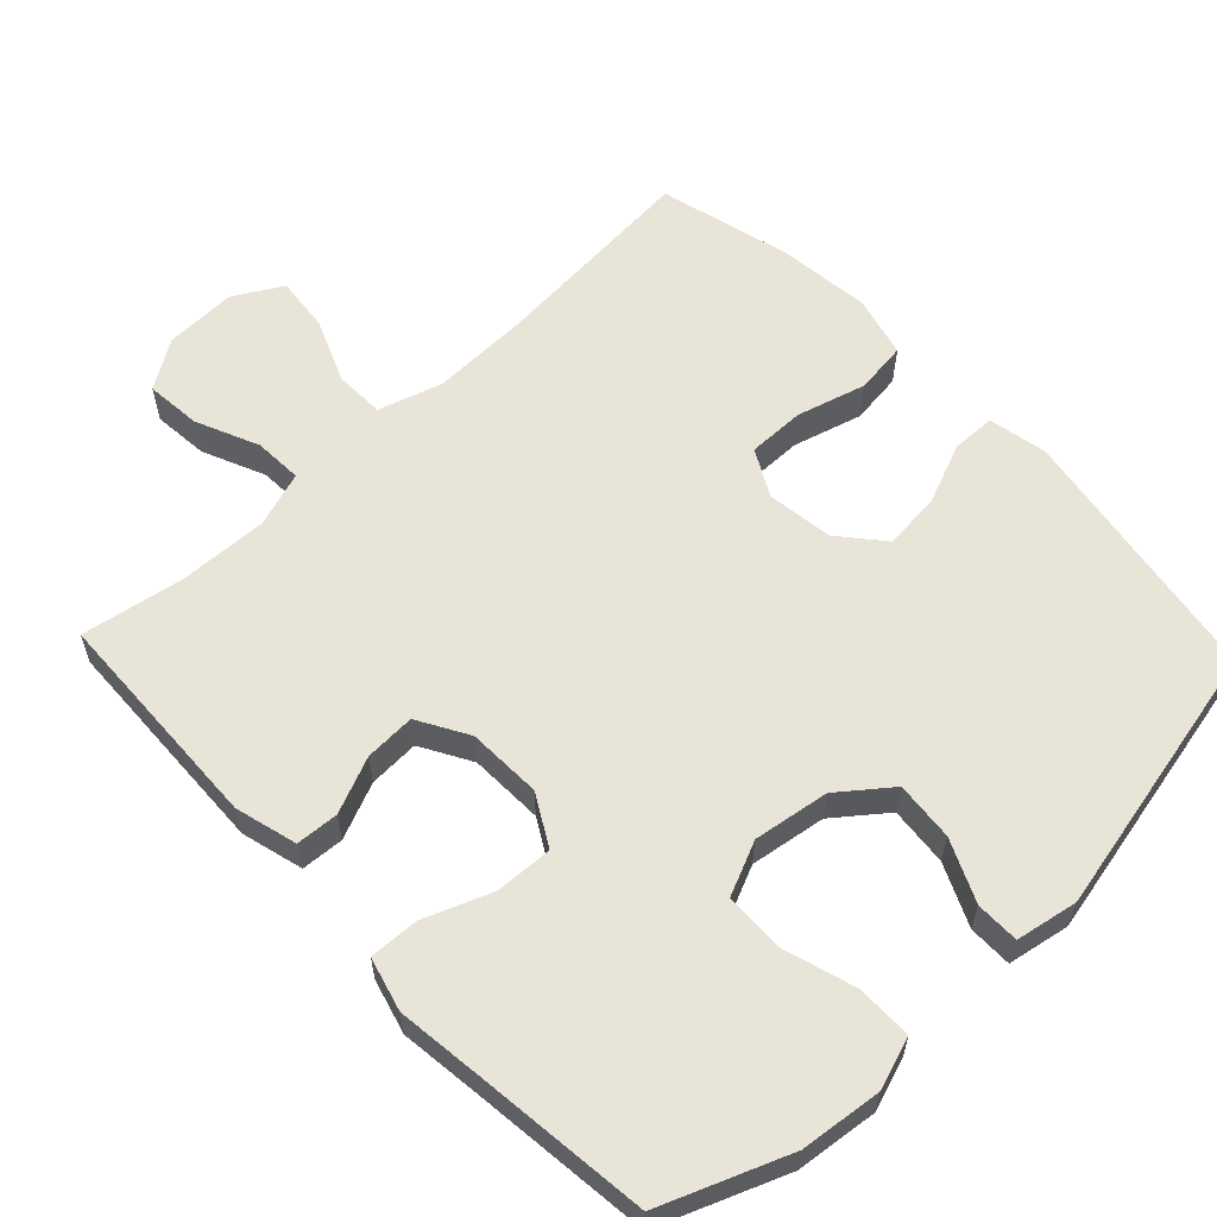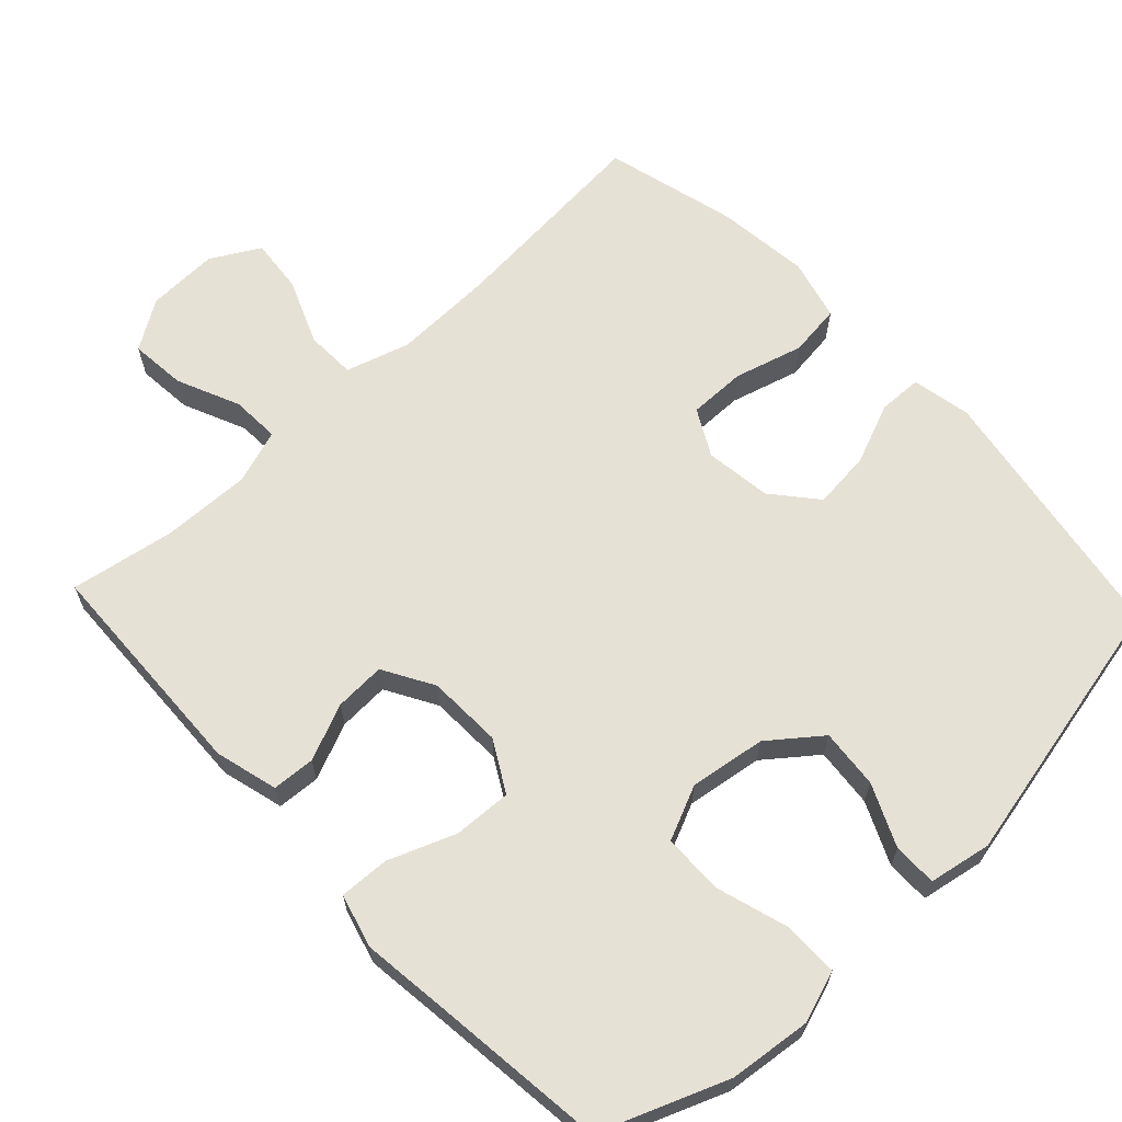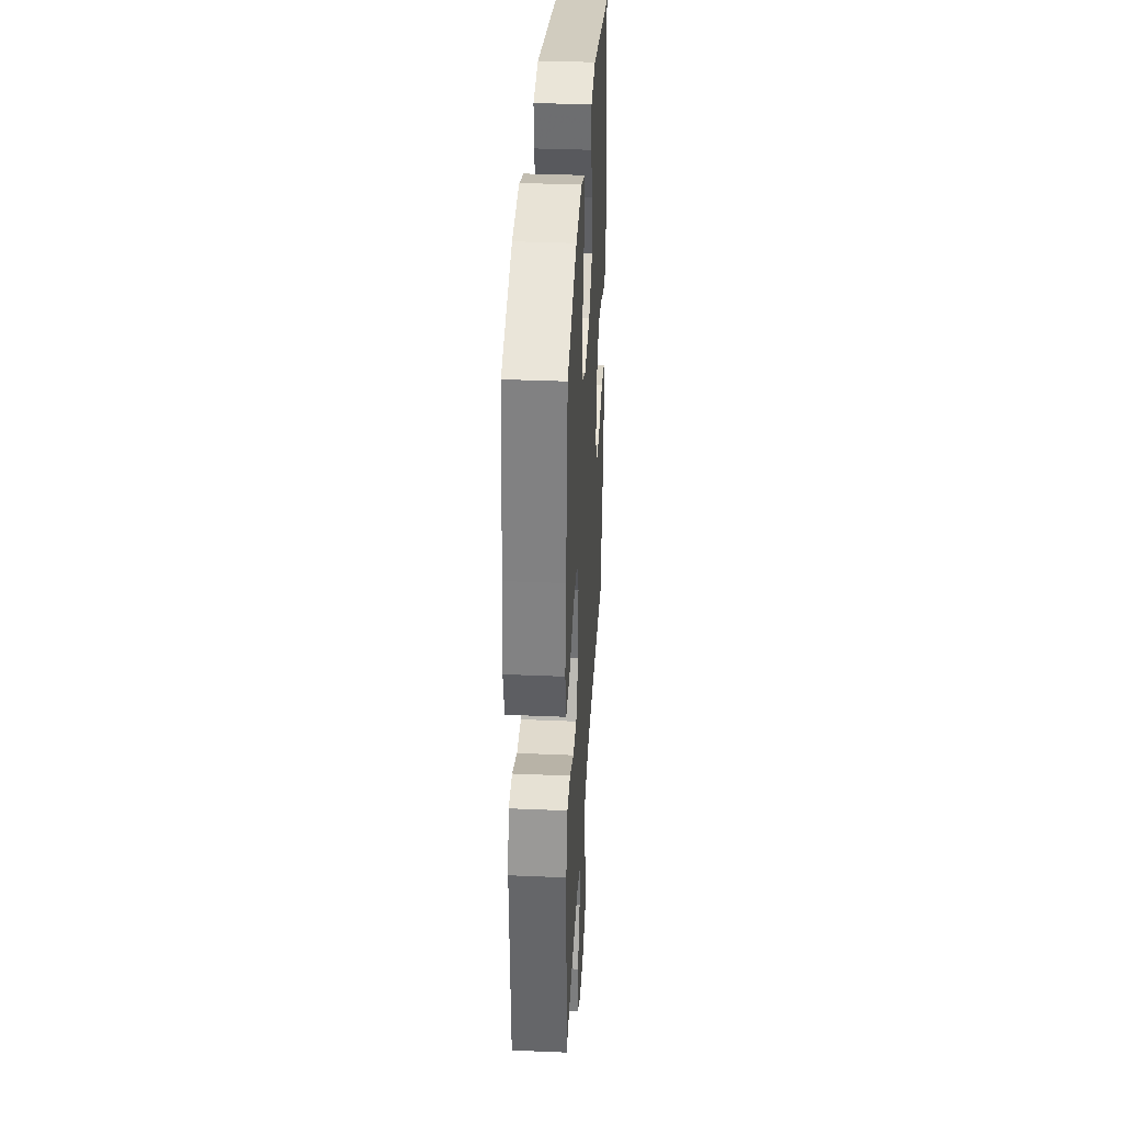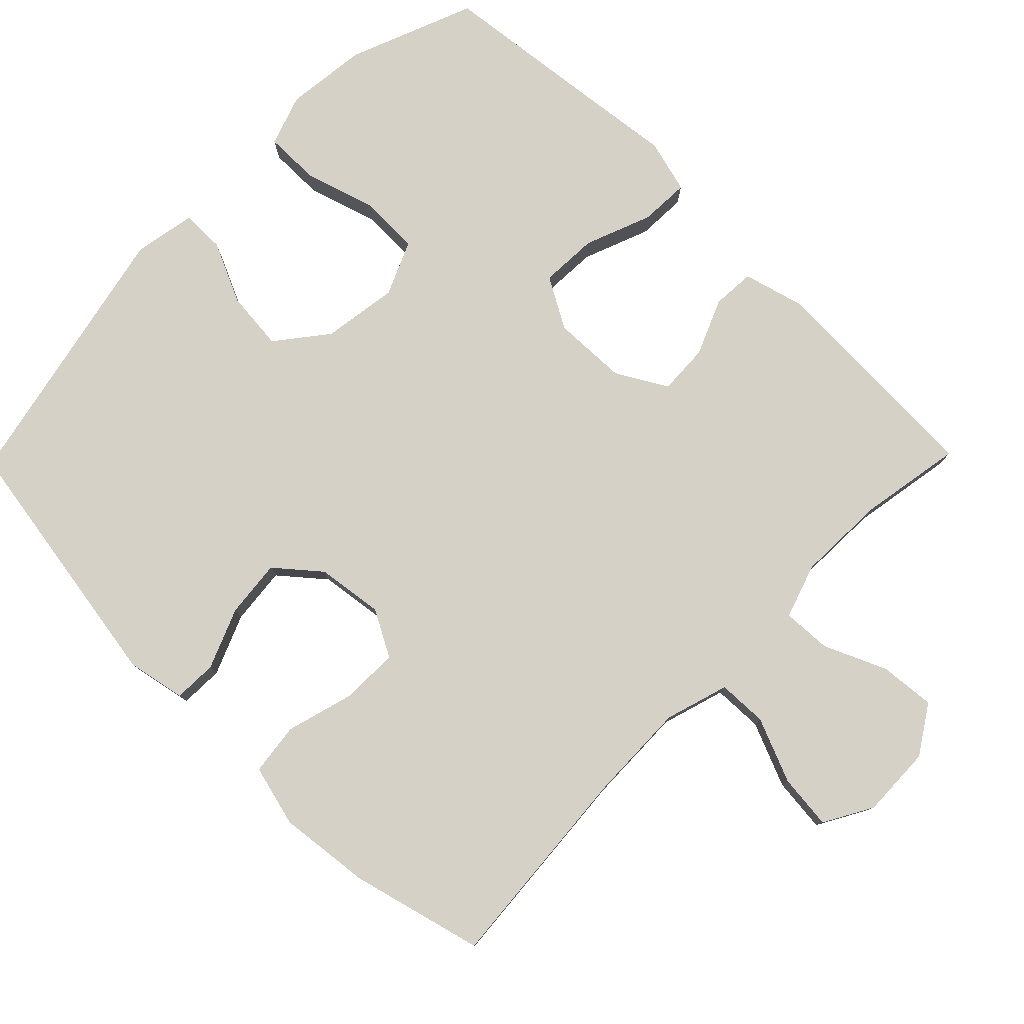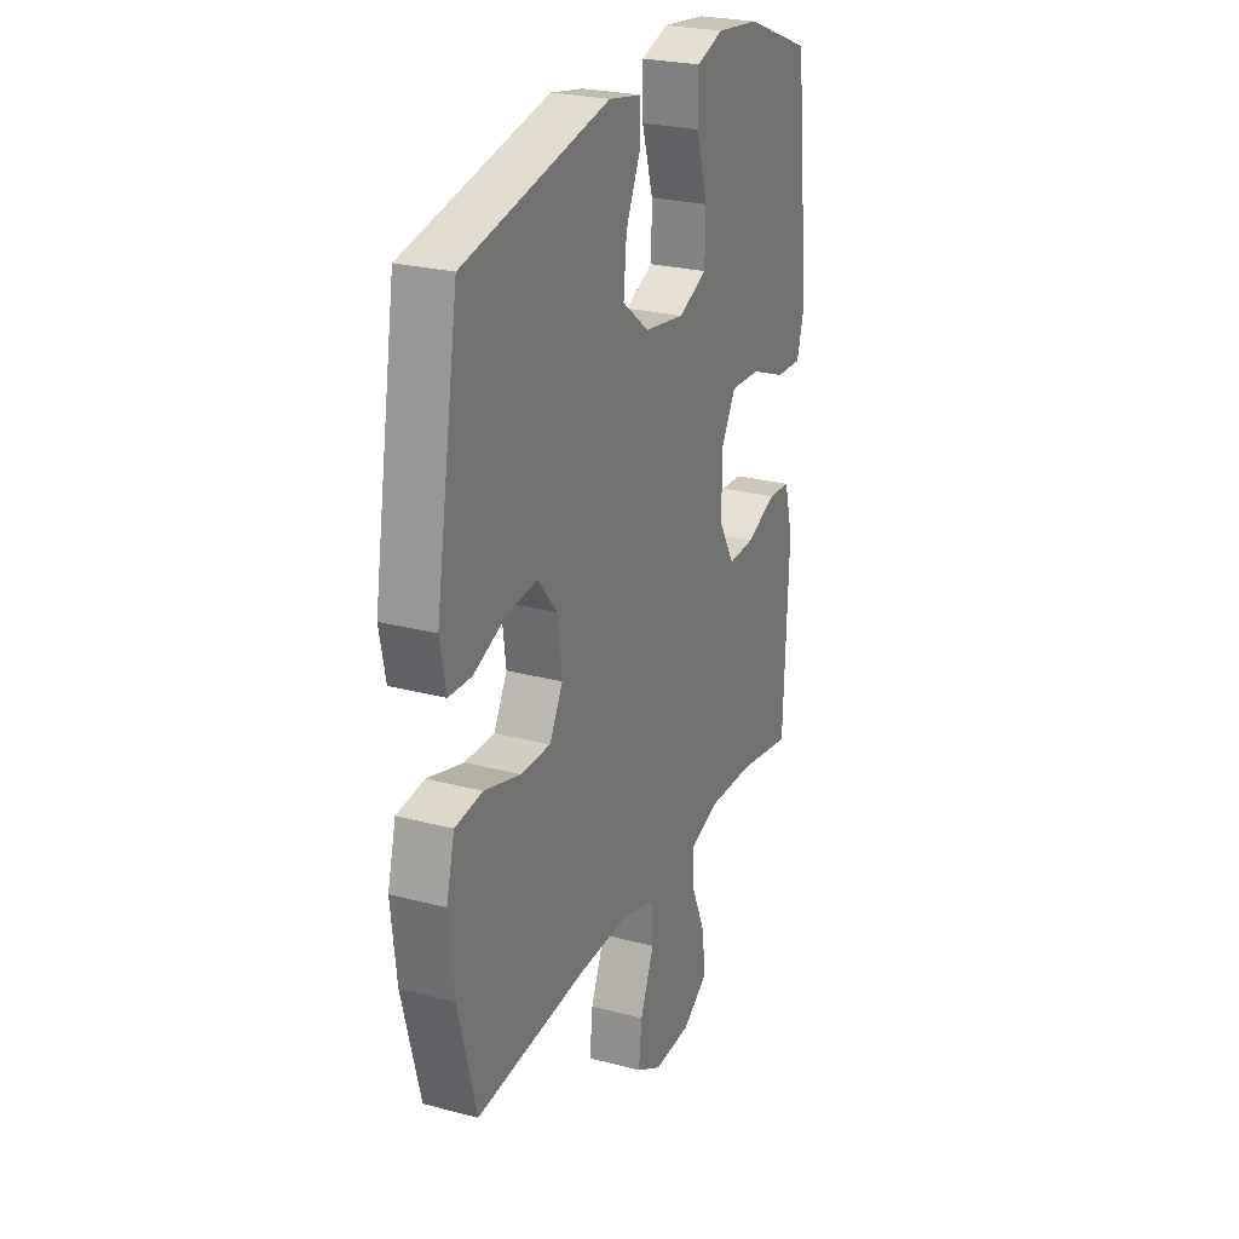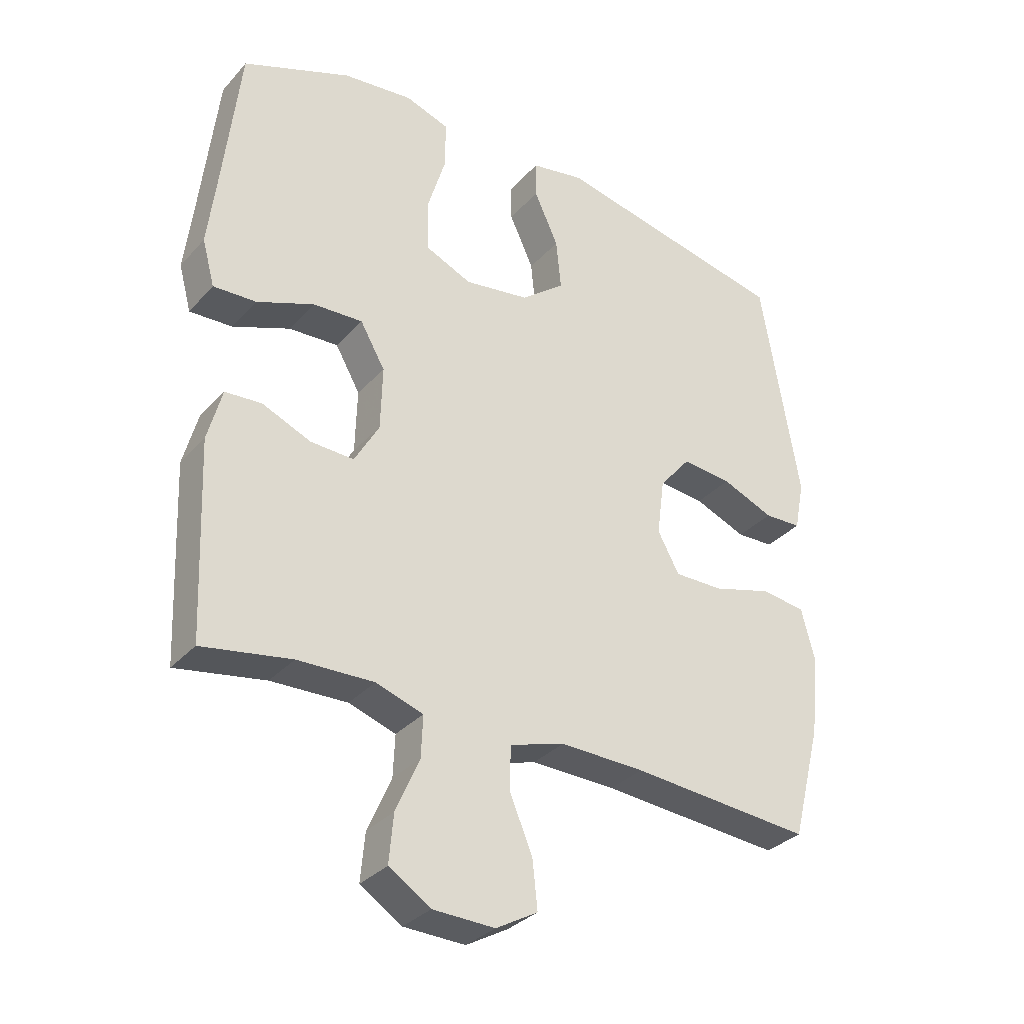
<metadata>
{"format":"obj","ext":"obj","renderer":"f3d","projection":"perspective","resolution":1024,"background":"white","views":[{"elev":59.8,"azim":-43.5,"up":"+Y"},{"elev":64.7,"azim":-43.3,"up":"+Y"},{"elev":35.5,"azim":-86.8,"up":"+Z"},{"elev":79.1,"azim":134.4,"up":"+Y"},{"elev":25.3,"azim":113.1,"up":"+Z"},{"elev":-32.6,"azim":-34.6,"up":"+Z"}]}
</metadata>
<code>
v 0.5 0.07 0.5
v 0.561 0.07 0.135
v 0.545 0.07 0.054
v 0.485 0.07 0.052
v 0.401 0.07 0.086
v 0.321 0.07 0.094
v 0.27 0.07 0.033
v 0.258 0.07 -0.059
v 0.293 0.07 -0.123
v 0.372 0.07 -0.122
v 0.467 0.07 -0.095
v 0.539 0.07 -0.104
v 0.561 0.07 -0.189
v 0.547 0.07 -0.317
v 0.5 0.07 -0.5
v 0.208 0.07 -0.477
v 0.072 0.07 -0.474
v -0.016 0.07 -0.501
v -0.018 0.07 -0.57
v 0.019 0.07 -0.659
v 0.027 0.07 -0.735
v -0.04 0.07 -0.773
v -0.139 0.07 -0.77
v -0.206 0.07 -0.727
v -0.199 0.07 -0.65
v -0.161 0.07 -0.563
v -0.158 0.07 -0.496
v -0.234 0.07 -0.471
v -0.357 0.07 -0.475
v -0.5 0.07 -0.5
v -0.513 0.07 -0.187
v -0.49 0.07 -0.101
v -0.431 0.07 -0.097
v -0.353 0.07 -0.13
v -0.283 0.07 -0.133
v -0.243 0.07 -0.063
v -0.24 0.07 0.04
v -0.28 0.07 0.11
v -0.36 0.07 0.106
v -0.452 0.07 0.07
v -0.521 0.07 0.067
v -0.541 0.07 0.141
v -0.527 0.07 0.259
v -0.5 0.07 0.5
v -0.326 0.07 0.569
v -0.213 0.07 0.582
v -0.142 0.07 0.558
v -0.142 0.07 0.481
v -0.172 0.07 0.382
v -0.17 0.07 0.299
v -0.095 0.07 0.266
v 0.01 0.07 0.282
v 0.08 0.07 0.337
v 0.072 0.07 0.419
v 0.033 0.07 0.504
v 0.033 0.07 0.564
v 0.119 0.07 0.58
v 0.5 0 0.5
v 0.561 0 0.135
v 0.545 0 0.054
v 0.485 0 0.052
v 0.401 0 0.086
v 0.321 0 0.094
v 0.27 0 0.033
v 0.258 0 -0.059
v 0.293 0 -0.123
v 0.372 0 -0.122
v 0.467 0 -0.095
v 0.539 0 -0.104
v 0.561 0 -0.189
v 0.547 0 -0.317
v 0.5 0 -0.5
v 0.208 0 -0.477
v 0.072 0 -0.474
v -0.016 0 -0.501
v -0.018 0 -0.57
v 0.019 0 -0.659
v 0.027 0 -0.735
v -0.04 0 -0.773
v -0.139 0 -0.77
v -0.206 0 -0.727
v -0.199 0 -0.65
v -0.161 0 -0.563
v -0.158 0 -0.496
v -0.234 0 -0.471
v -0.357 0 -0.475
v -0.5 0 -0.5
v -0.513 0 -0.187
v -0.49 0 -0.101
v -0.431 0 -0.097
v -0.353 0 -0.13
v -0.283 0 -0.133
v -0.243 0 -0.063
v -0.24 0 0.04
v -0.28 0 0.11
v -0.36 0 0.106
v -0.452 0 0.07
v -0.521 0 0.067
v -0.541 0 0.141
v -0.527 0 0.259
v -0.5 0 0.5
v -0.326 0 0.569
v -0.213 0 0.582
v -0.142 0 0.558
v -0.142 0 0.481
v -0.172 0 0.382
v -0.17 0 0.299
v -0.095 0 0.266
v 0.01 0 0.282
v 0.08 0 0.337
v 0.072 0 0.419
v 0.033 0 0.504
v 0.033 0 0.564
v 0.119 0 0.58
f 3 4 5
f 2 3 5
f 1 2 5
f 57 1 5
f 56 57 5
f 55 56 5
f 54 55 5
f 53 54 5 6
f 52 53 6 7
f 51 52 7 8
f 50 51 8 9
f 47 48 49
f 46 47 49
f 45 46 49
f 44 45 49
f 43 44 49
f 43 49 50
f 42 43 50
f 41 42 50
f 40 41 50
f 39 40 50
f 38 39 50
f 37 38 50 9
f 32 33 34
f 31 32 34
f 30 31 34
f 29 30 34
f 28 29 34 35
f 27 28 35 36
f 24 25 26
f 23 24 26
f 22 23 26
f 21 22 26
f 20 21 26
f 19 20 26
f 18 19 26 27
f 36 37 9
f 27 36 9
f 18 27 9
f 17 18 9
f 14 15 16
f 13 14 16
f 12 13 16
f 11 12 16
f 10 11 16
f 9 10 16 17
f 62 61 60
f 62 60 59
f 62 59 58
f 62 58 114
f 62 114 113
f 62 113 112
f 62 112 111
f 63 62 111 110
f 64 63 110 109
f 65 64 109 108
f 66 65 108 107
f 106 105 104
f 106 104 103
f 106 103 102
f 106 102 101
f 106 101 100
f 107 106 100
f 107 100 99
f 107 99 98
f 107 98 97
f 107 97 96
f 107 96 95
f 66 107 95 94
f 91 90 89
f 91 89 88
f 91 88 87
f 91 87 86
f 92 91 86 85
f 93 92 85 84
f 83 82 81
f 83 81 80
f 83 80 79
f 83 79 78
f 83 78 77
f 83 77 76
f 84 83 76 75
f 66 94 93
f 66 93 84
f 66 84 75
f 66 75 74
f 73 72 71
f 73 71 70
f 73 70 69
f 73 69 68
f 73 68 67
f 74 73 67 66
f 1 58 59 2
f 2 59 60 3
f 3 60 61 4
f 4 61 62 5
f 5 62 63 6
f 6 63 64 7
f 7 64 65 8
f 8 65 66 9
f 9 66 67 10
f 10 67 68 11
f 11 68 69 12
f 12 69 70 13
f 13 70 71 14
f 14 71 72 15
f 15 72 73 16
f 16 73 74 17
f 17 74 75 18
f 18 75 76 19
f 19 76 77 20
f 20 77 78 21
f 21 78 79 22
f 22 79 80 23
f 23 80 81 24
f 24 81 82 25
f 25 82 83 26
f 26 83 84 27
f 27 84 85 28
f 28 85 86 29
f 29 86 87 30
f 30 87 88 31
f 31 88 89 32
f 32 89 90 33
f 33 90 91 34
f 34 91 92 35
f 35 92 93 36
f 36 93 94 37
f 37 94 95 38
f 38 95 96 39
f 39 96 97 40
f 40 97 98 41
f 41 98 99 42
f 42 99 100 43
f 43 100 101 44
f 44 101 102 45
f 45 102 103 46
f 46 103 104 47
f 47 104 105 48
f 48 105 106 49
f 49 106 107 50
f 50 107 108 51
f 51 108 109 52
f 52 109 110 53
f 53 110 111 54
f 54 111 112 55
f 55 112 113 56
f 56 113 114 57
f 57 114 58 1

</code>
